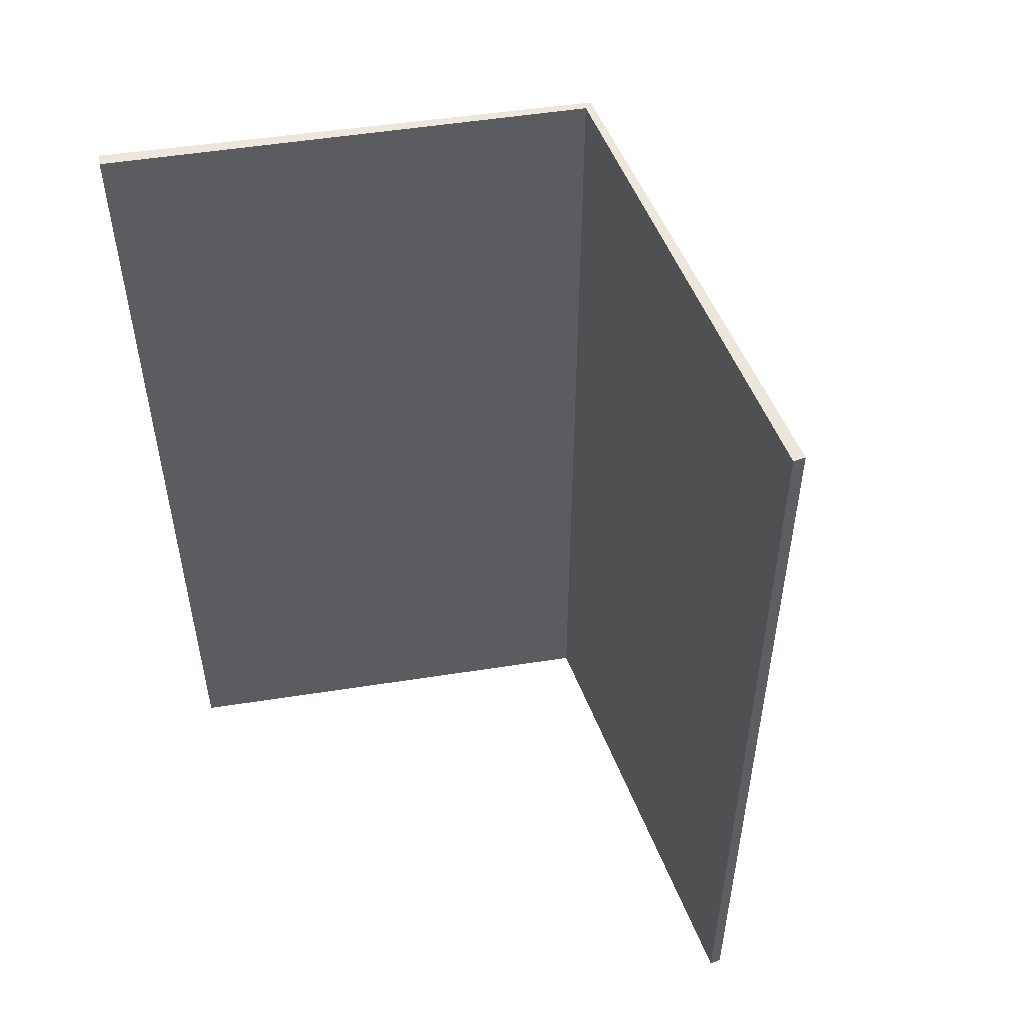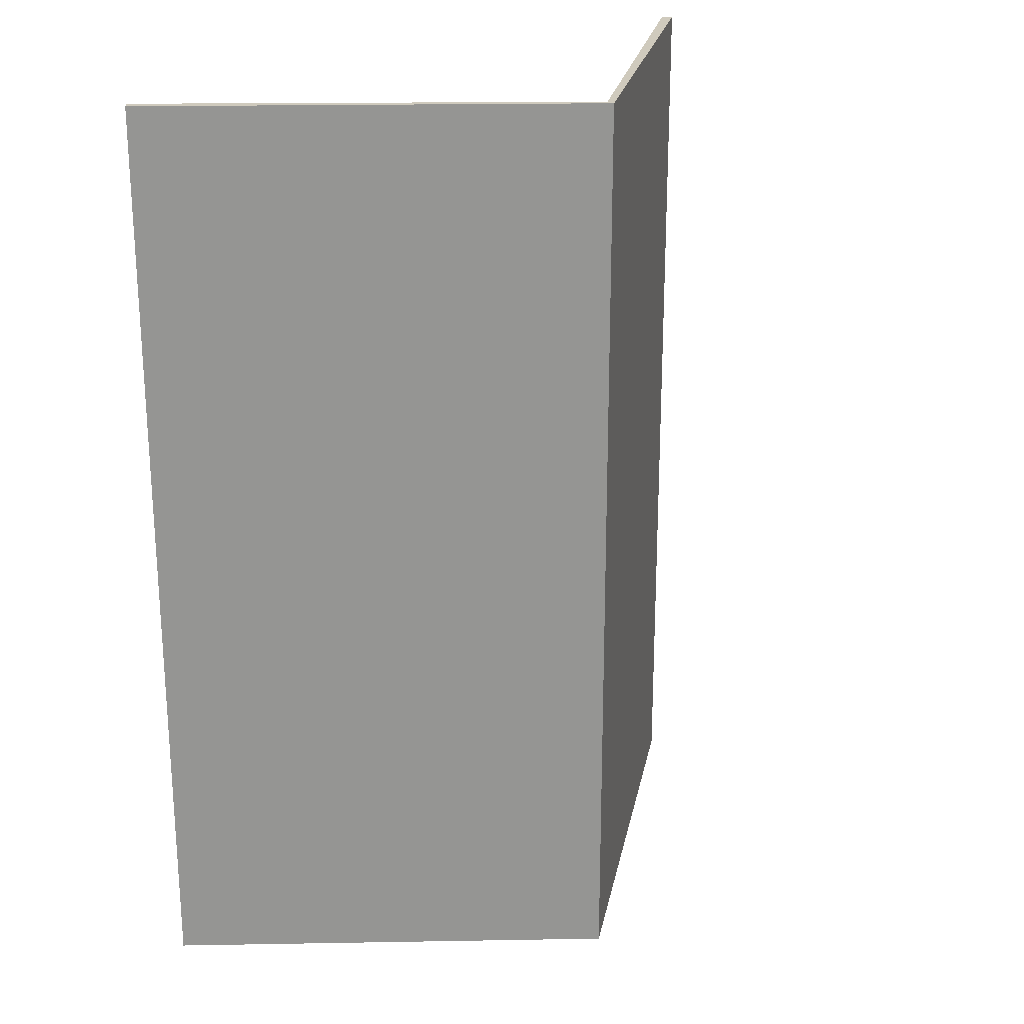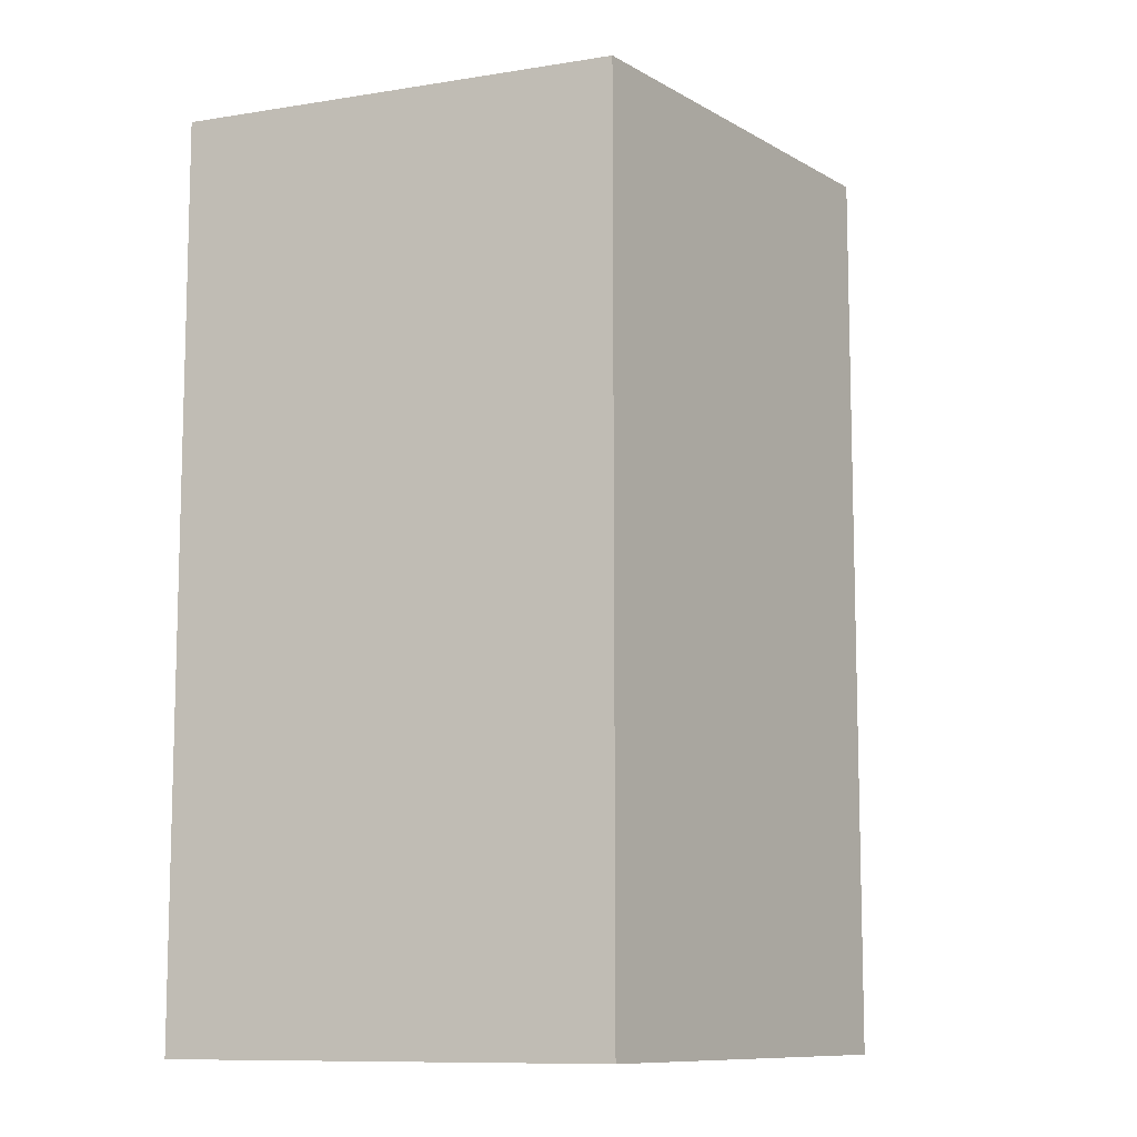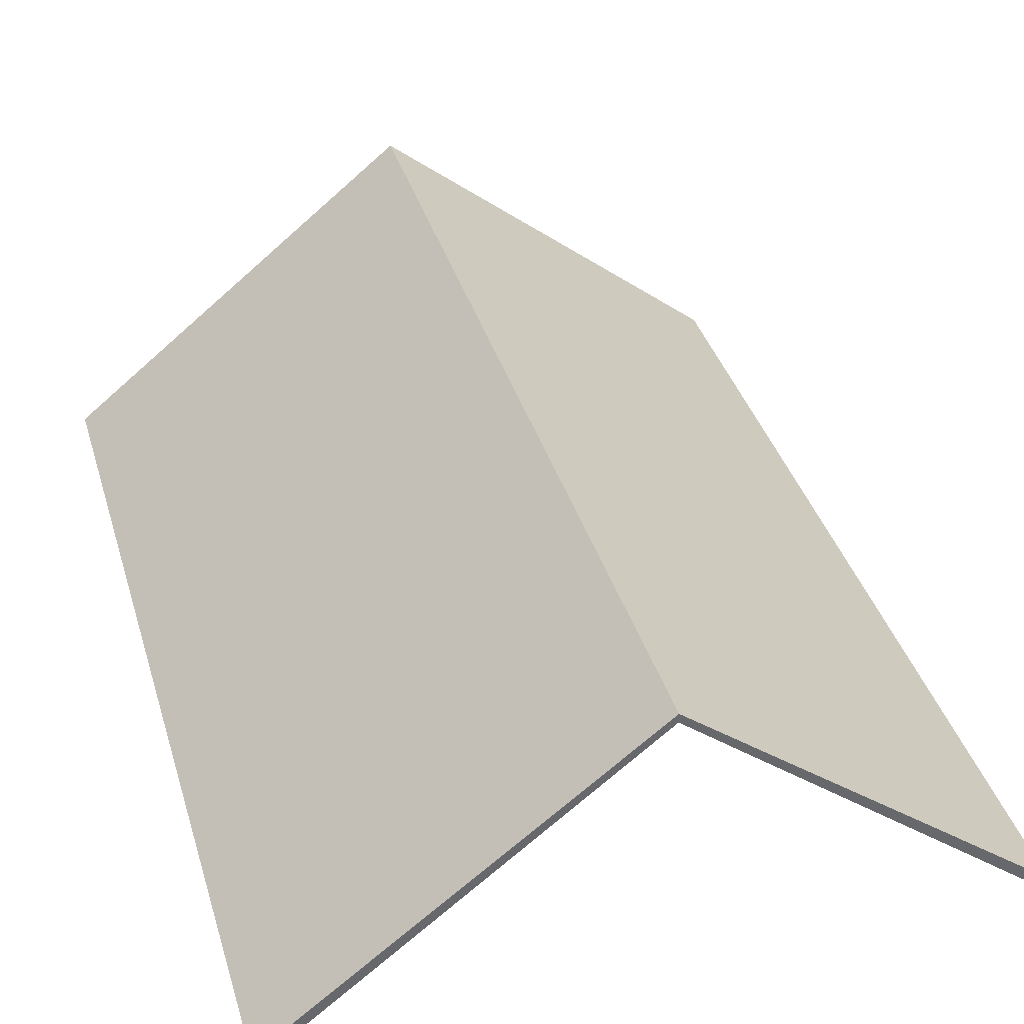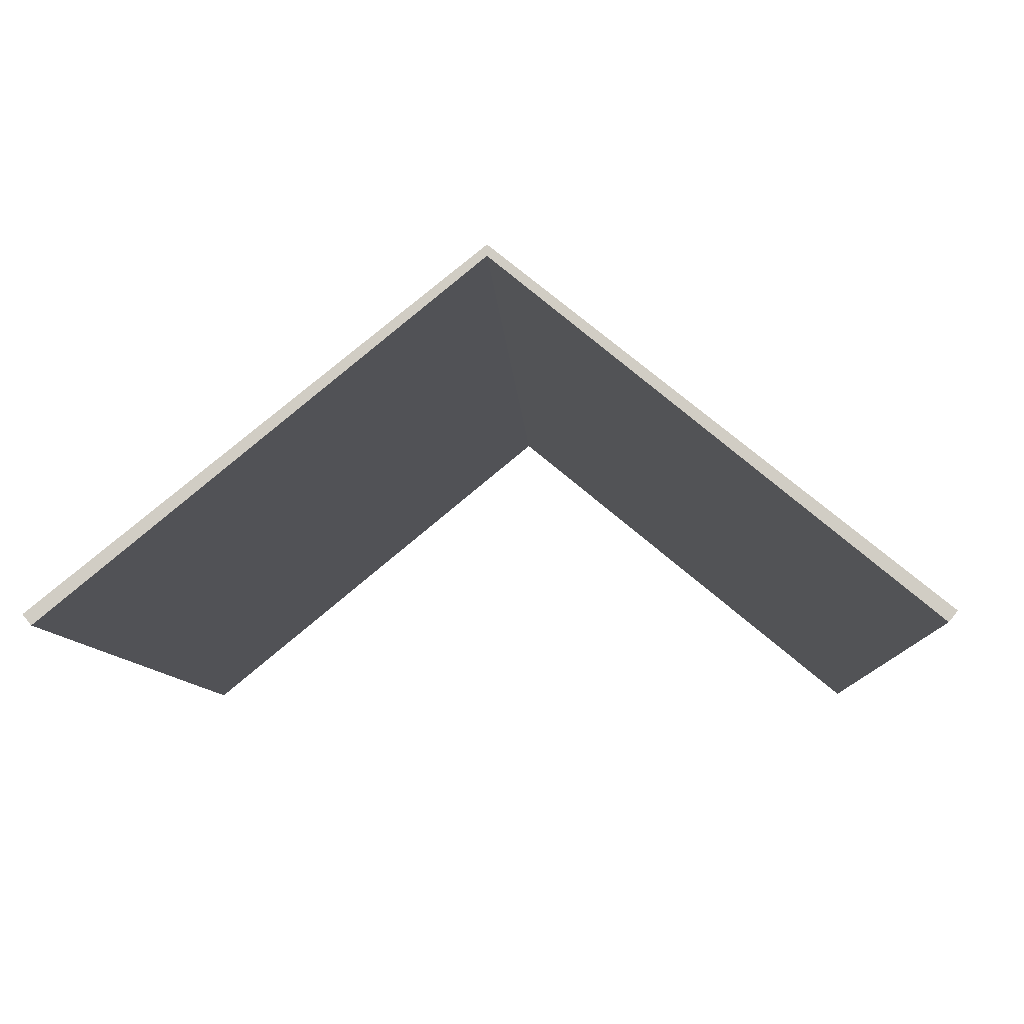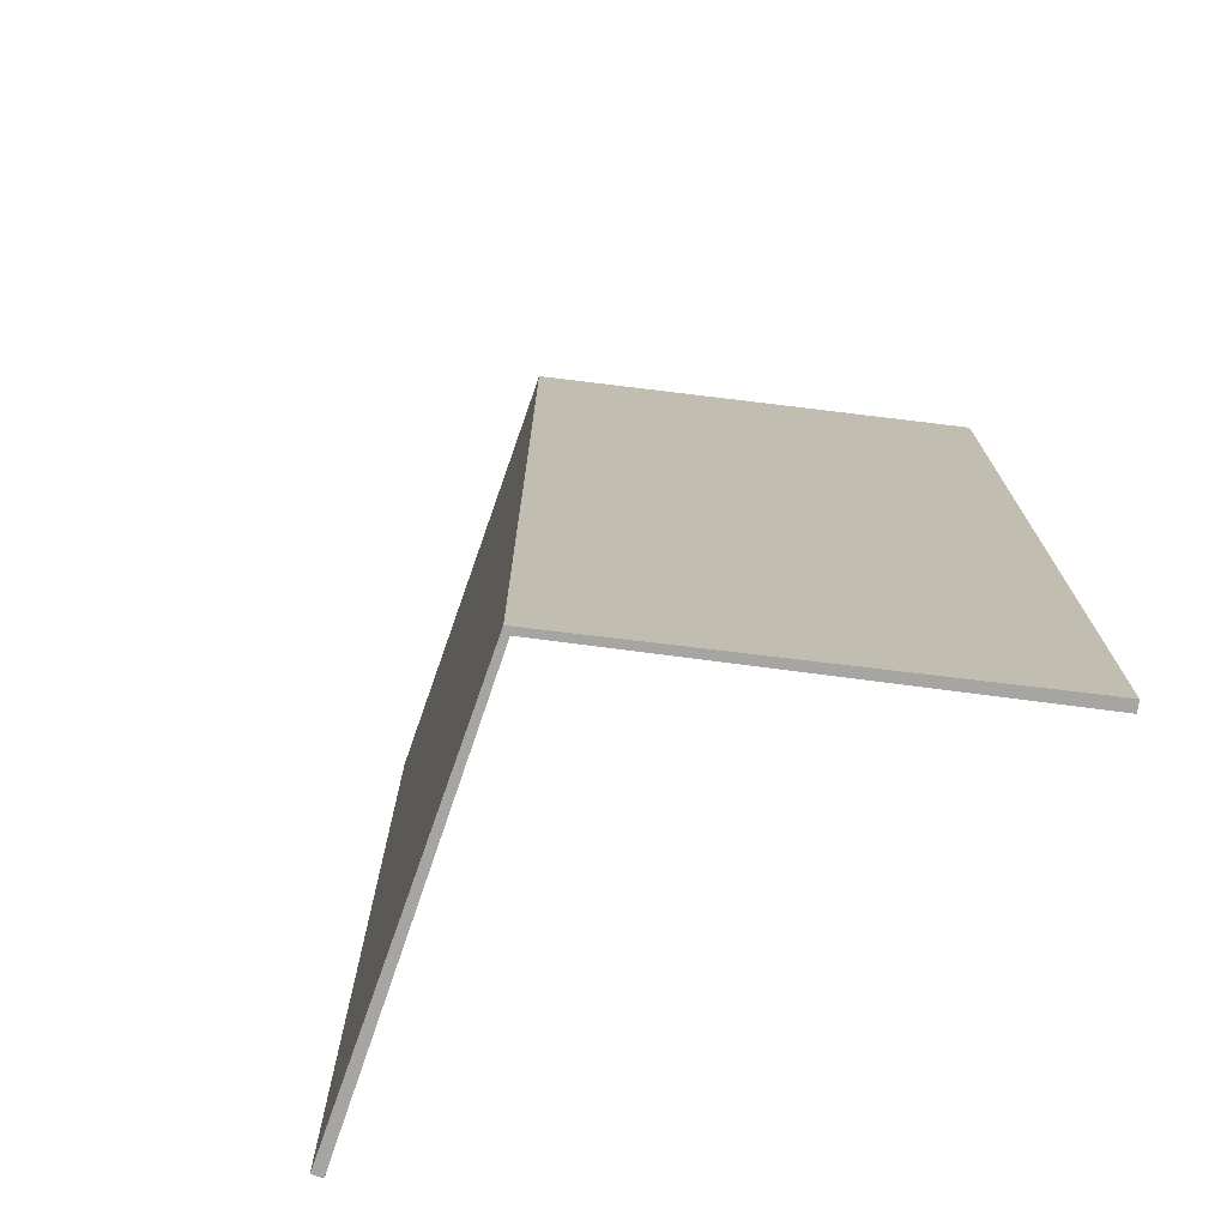
<metadata>
{"format":"obj","ext":"obj","renderer":"f3d","projection":"perspective","resolution":1024,"background":"white","views":[{"elev":52.7,"azim":29.8,"up":"+Z"},{"elev":22.9,"azim":139.5,"up":"+Z"},{"elev":-10.1,"azim":163.8,"up":"+Z"},{"elev":37.8,"azim":-16.2,"up":"+Y"},{"elev":-7.6,"azim":2.4,"up":"+Y"},{"elev":-73.9,"azim":-148.1,"up":"+Z"}]}
</metadata>
<code>
o Cube.007_Cube.010
v -5.097 3.075 -7.216
v 0.02342 7.272 -7.216
v -5.097 3.075 6.394
v 0.02343 7.272 6.394
v -5.2 3.203 -7.216
v 0.02342 7.404 -7.216
v -5.2 3.203 6.394
v 0.02343 7.404 6.394
f 2 3 1
f 4 7 3
f 8 5 7
f 5 2 1
f 7 1 3
f 4 6 8
f 2 4 3
f 4 8 7
f 8 6 5
f 5 6 2
f 7 5 1
f 4 2 6
o Cube.008_Cube.014
v 5.143 3.075 6.394
v 0.02343 7.272 6.394
v 5.143 3.075 -7.216
v 0.02342 7.272 -7.216
v 5.246 3.203 6.394
v 0.02343 7.404 6.394
v 5.246 3.203 -7.216
v 0.02342 7.404 -7.216
f 10 11 9
f 12 15 11
f 16 13 15
f 13 10 9
f 15 9 11
f 12 14 16
f 10 12 11
f 12 16 15
f 16 14 13
f 13 14 10
f 15 13 9
f 12 10 14

</code>
